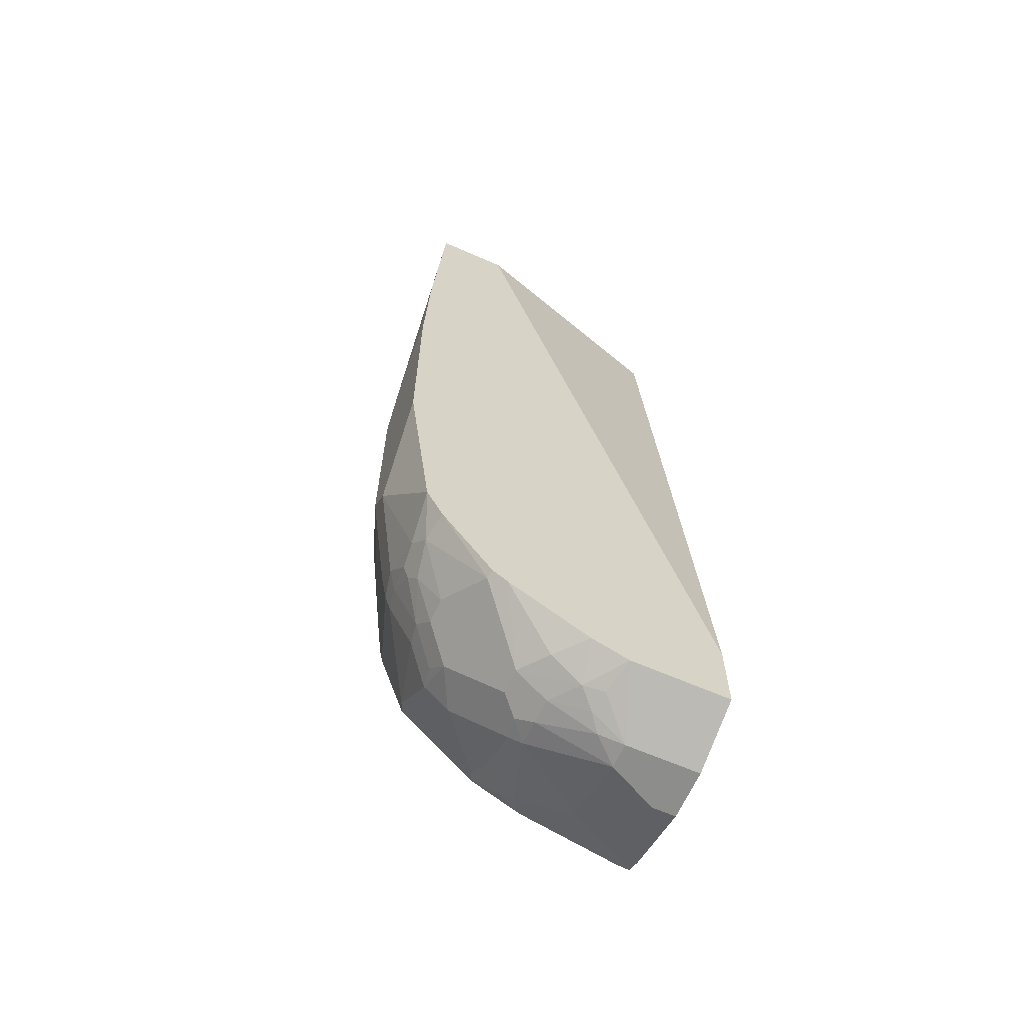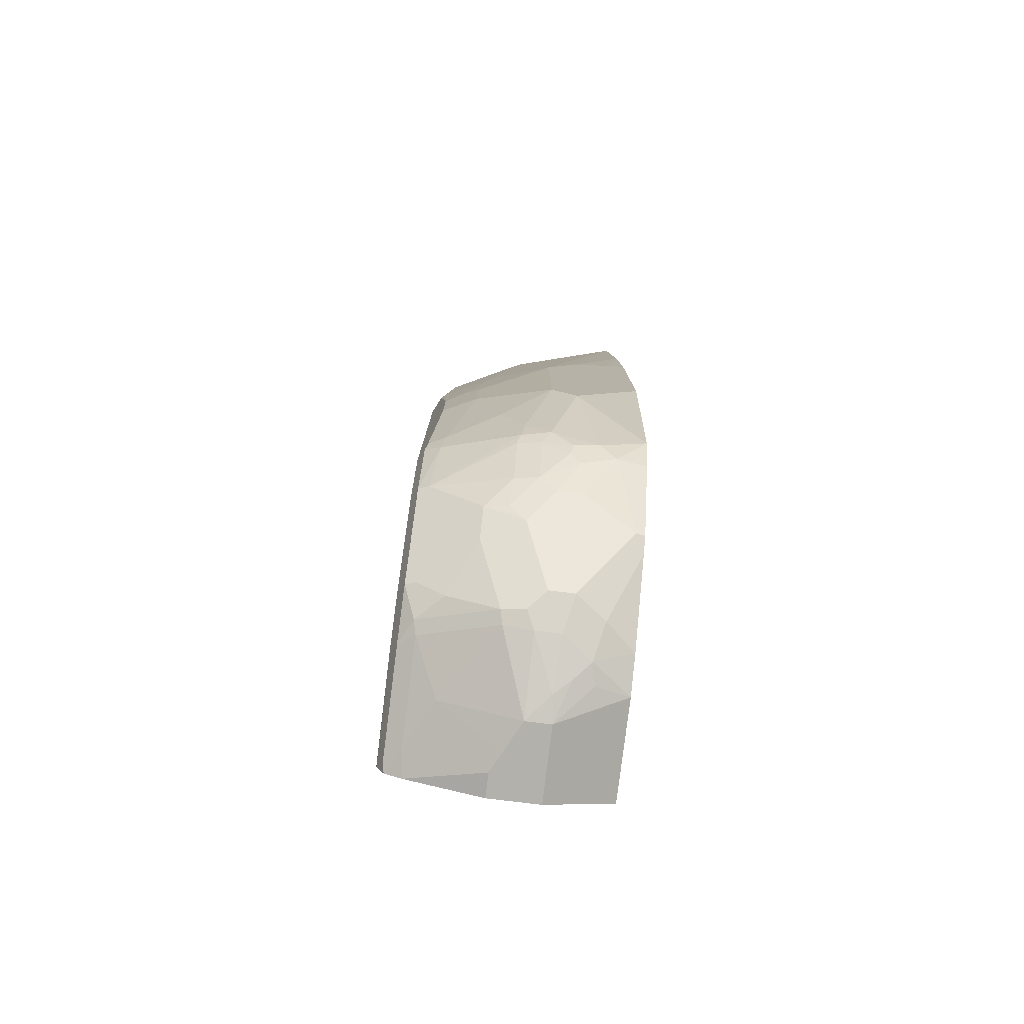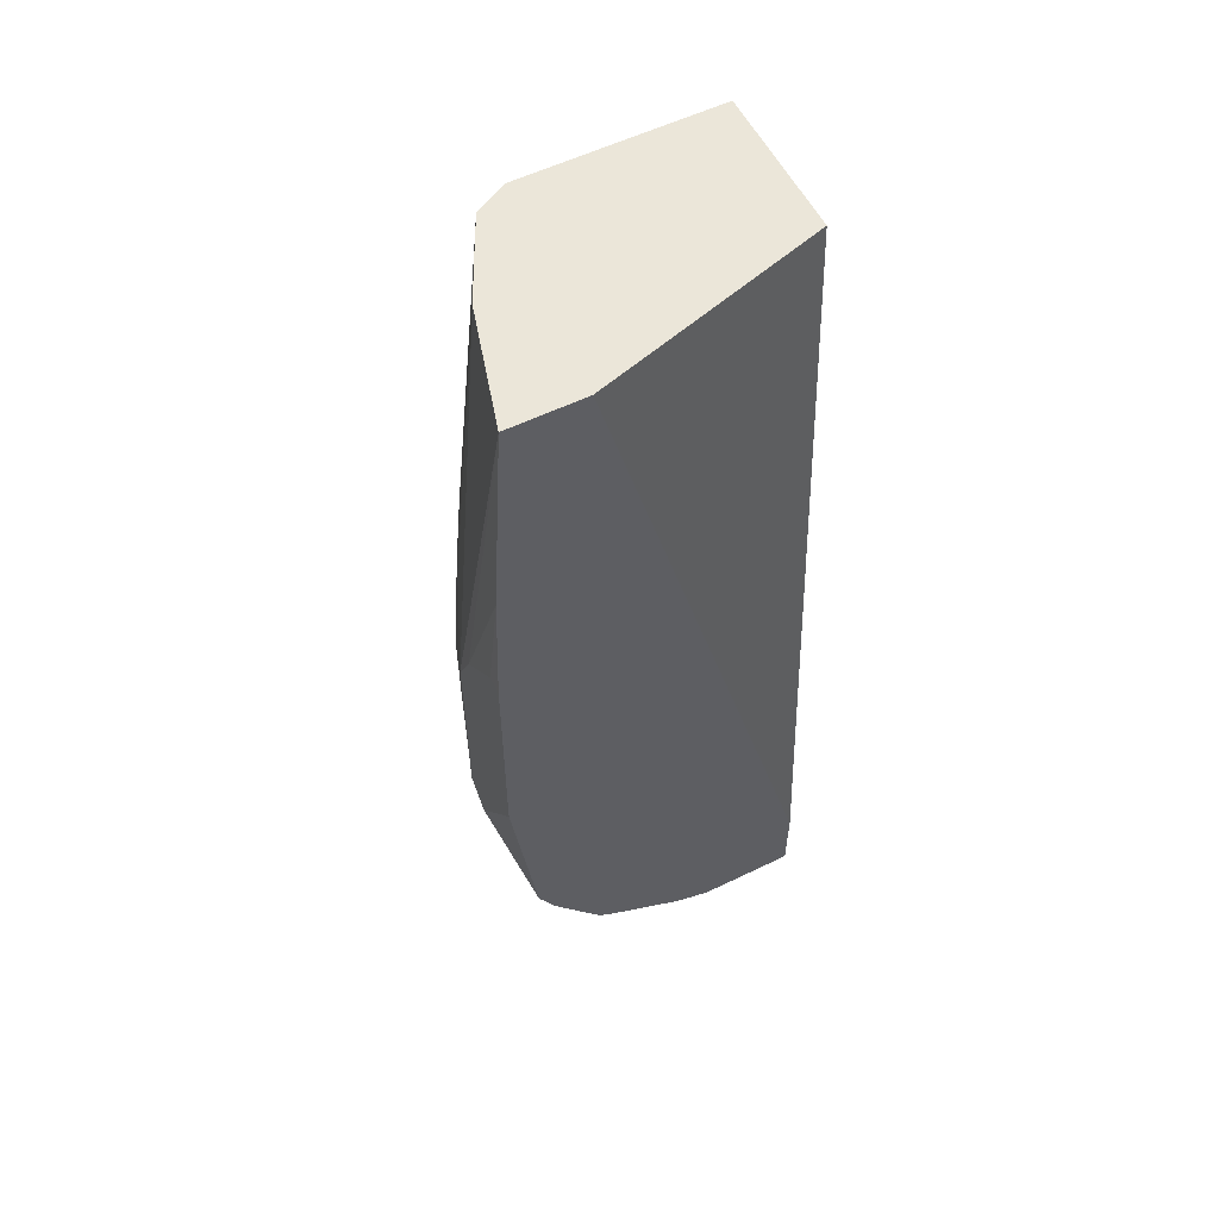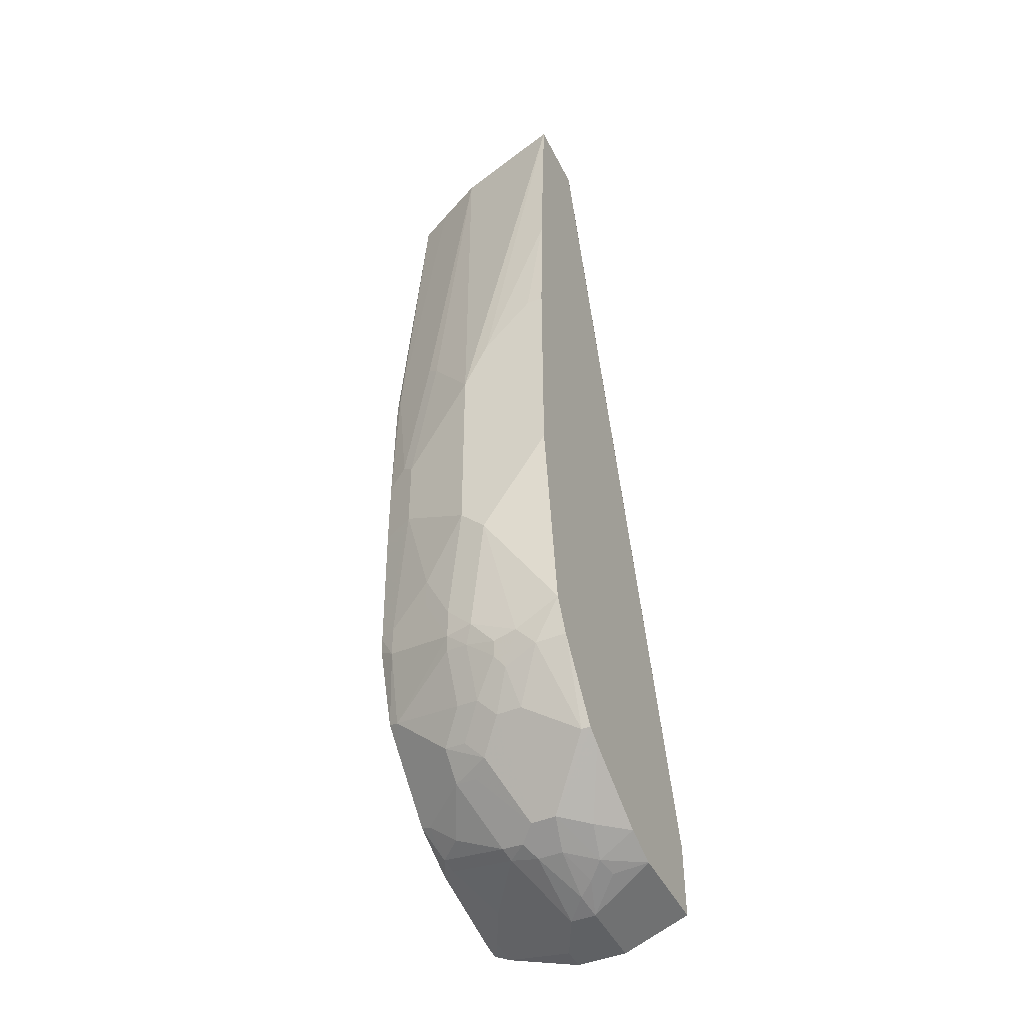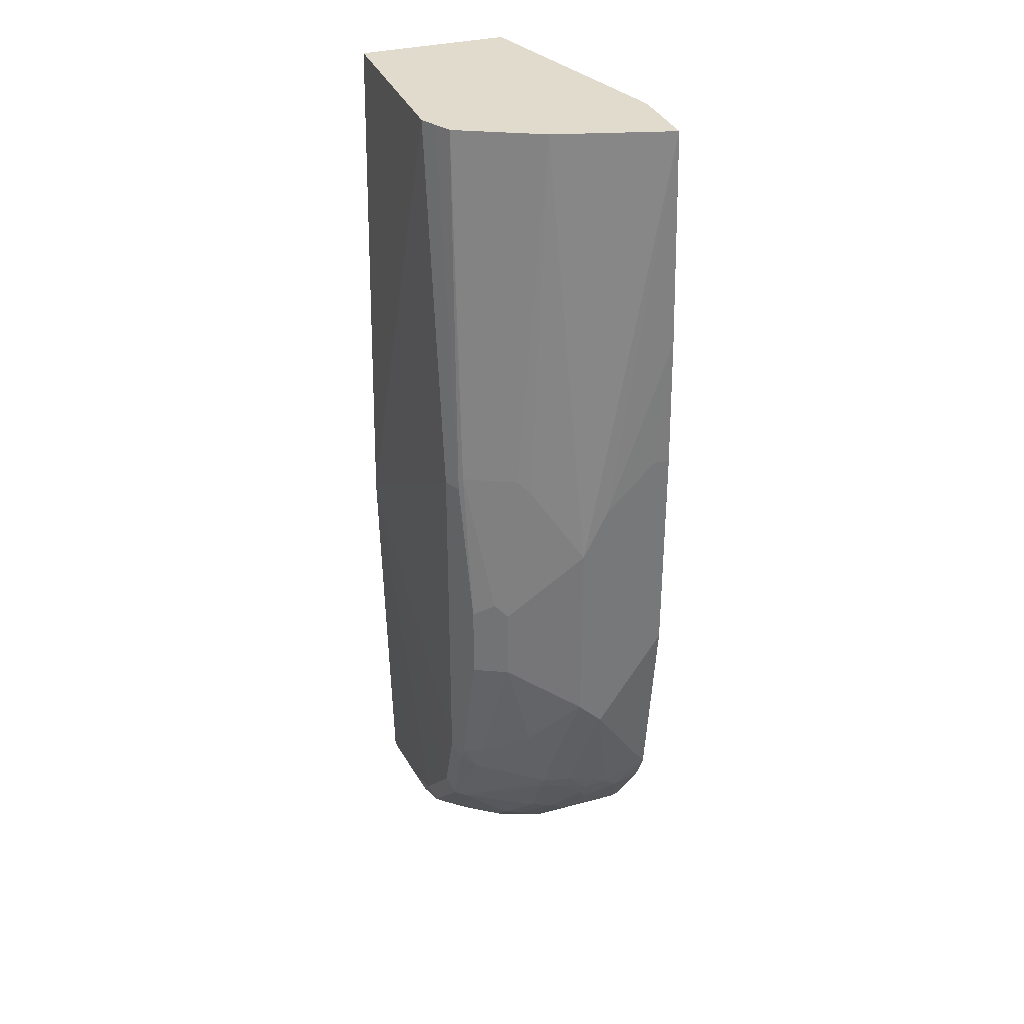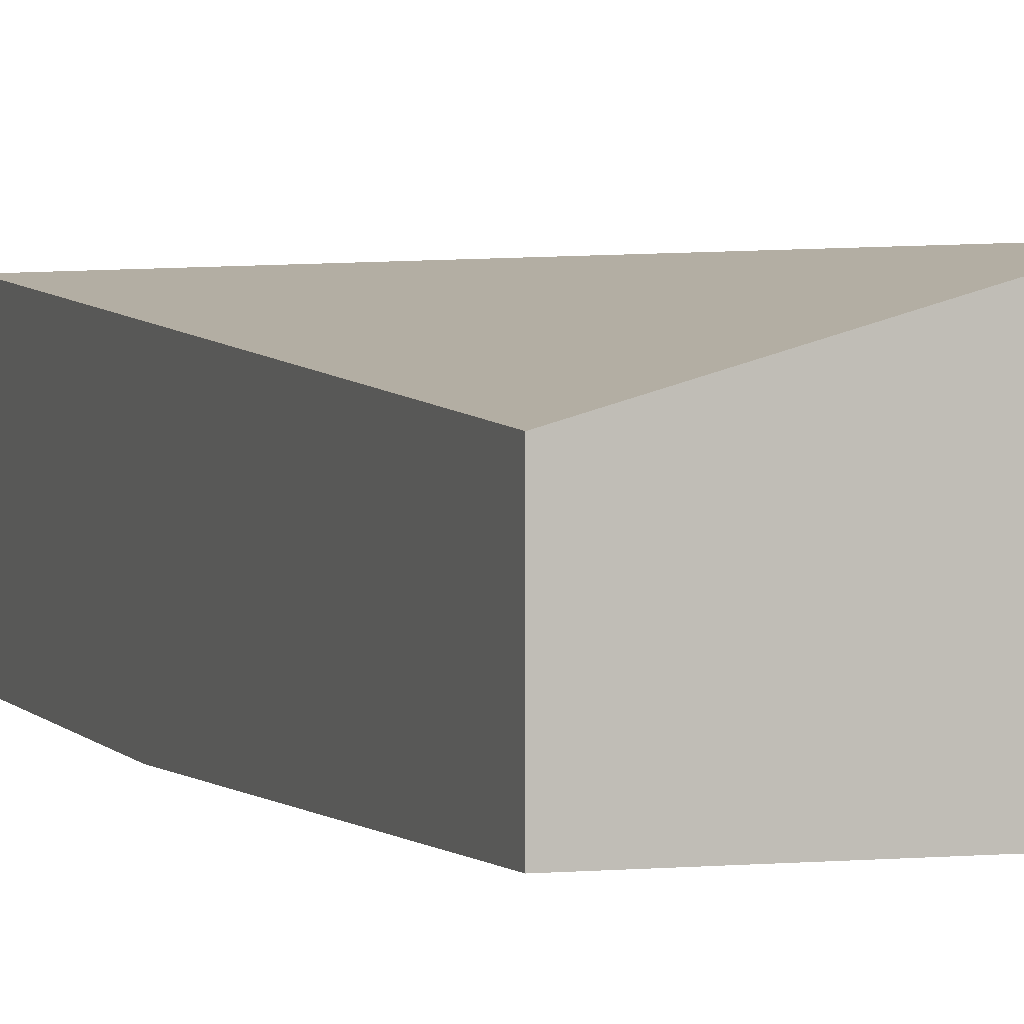
<metadata>
{"format":"obj","ext":"obj","renderer":"f3d","projection":"perspective","resolution":1024,"background":"white","views":[{"elev":-64.4,"azim":156.2,"up":"+Z"},{"elev":-79.0,"azim":83.1,"up":"+Z"},{"elev":57.0,"azim":153.2,"up":"+Z"},{"elev":-45.4,"azim":115.4,"up":"+Z"},{"elev":33.2,"azim":70.2,"up":"+Z"},{"elev":2.1,"azim":-18.9,"up":"+Y"}]}
</metadata>
<code>
v 0.0009696 -0.2936 -0.1476
v 0.1678 -0.2936 -0.1476
v 0.0009696 -0.1678 -0.1476
v 0.0009696 -0.3011 -0.5872
v 0.2097 -0.2936 -0.4614
v 0.1682 -0.2934 -0.1476
v 0.1468 -0.1258 -0.1476
v 0.0009696 -0.1119 -0.8773
v 0.0009696 -0.3011 -0.5882
v 0.2237 -0.2866 -0.4614
v 0.1817 -0.2866 -0.1476
v 0.2097 -0.2936 -0.7549
v 0.2202 -0.2884 -0.7654
v 0.2377 -0.2796 -0.5872
v 0.1957 -0.1119 -0.1476
v 0.0009696 -0.1119 -0.9437
v 0.0009696 -0.2932 -0.9227
v 0.08391 -0.2936 -0.9017
v 0.1258 -0.2936 -0.8808
v 0.1678 -0.2936 -0.8389
v 0.1887 -0.2936 -0.8178
v 0.2254 -0.2831 -0.4509
v 0.1957 -0.2793 -0.1476
v 0.1992 -0.2884 -0.8283
v 0.2202 -0.2779 -0.7864
v 0.2254 -0.2752 -0.7759
v 0.2237 -0.2866 -0.7549
v 0.2377 -0.2796 -0.6501
v 0.2464 -0.2621 -0.5766
v 0.2586 -0.1119 -0.1476
v 0.08391 -0.1119 -0.9437
v 0.0009696 -0.1678 -0.9646
v 0.0009696 -0.2931 -0.9237
v 0.01049 -0.2884 -0.9332
v 0.09439 -0.2884 -0.9122
v 0.1363 -0.2884 -0.8913
v 0.1783 -0.2884 -0.8493
v 0.2464 -0.2412 -0.4509
v 0.2169 -0.2372 -0.1476
v 0.2099 -0.2512 -0.1476
v 0.1959 -0.2788 -0.1476
v 0.2027 -0.2796 -0.8318
v 0.2464 -0.2123 -0.7969
v 0.2464 -0.2333 -0.7549
v 0.2307 -0.2726 -0.7549
v 0.2516 -0.2516 -0.6501
v 0.2516 -0.2516 -0.5872
v 0.2691 -0.1119 -0.3286
v 0.2307 -0.2097 -0.1476
v 0.2726 -0.1888 -0.5243
v 0.2726 -0.1678 -0.4824
v 0.1084 -0.1433 -0.9472
v 0.0909 -0.1398 -0.9507
v 0.07692 -0.1538 -0.9577
v 0.06293 -0.1678 -0.9646
v 0.1146 -0.1119 -0.9325
v 0.0009696 -0.2097 -0.9646
v 0.0009696 -0.2868 -0.9364
v 0.02099 -0.2752 -0.9385
v 0.1049 -0.2752 -0.9175
v 0.1154 -0.2779 -0.9122
v 0.1398 -0.2796 -0.8948
v 0.1783 -0.2359 -0.8913
v 0.1992 -0.2359 -0.8703
v 0.2516 -0.2307 -0.4614
v 0.2239 -0.2232 -0.1476
v 0.2202 -0.2149 -0.8493
v 0.2412 -0.2149 -0.8073
v 0.2447 -0.1957 -0.8109
v 0.2516 -0.1888 -0.7969
v 0.2516 -0.2097 -0.7759
v 0.2516 -0.2307 -0.734
v 0.2726 -0.1888 -0.692
v 0.2726 -0.1258 -0.4404
v 0.2726 -0.1119 -0.4404
v 0.1363 -0.1363 -0.9332
v 0.1538 -0.1608 -0.9297
v 0.1258 -0.1678 -0.9437
v 0.09439 -0.1573 -0.9541
v 0.08391 -0.1704 -0.9594
v 0.06293 -0.1888 -0.9646
v 0.1818 -0.1119 -0.8948
v 0.02099 -0.2097 -0.9646
v 0.0009696 -0.2727 -0.9434
v 0.0009696 -0.2861 -0.9368
v 0.04195 -0.2123 -0.9594
v 0.06293 -0.2543 -0.9385
v 0.1258 -0.2123 -0.9385
v 0.1363 -0.2569 -0.9122
v 0.1363 -0.2149 -0.9332
v 0.1817 -0.2167 -0.8948
v 0.1957 -0.2027 -0.8877
v 0.2027 -0.2167 -0.8737
v 0.2237 -0.1957 -0.8528
v 0.2412 -0.173 -0.8283
v 0.2464 -0.1704 -0.8178
v 0.2481 -0.1503 -0.8144
v 0.2726 -0.1678 -0.713
v 0.2726 -0.1119 -0.6291
v 0.1538 -0.1818 -0.9297
v 0.1943 -0.1119 -0.8864
v 0.1957 -0.1188 -0.8877
v 0.2167 -0.1608 -0.8668
v 0.1258 -0.1888 -0.9437
v 0.1398 -0.1957 -0.9367
v 0.2167 -0.1818 -0.8668
v 0.2359 -0.1652 -0.8389
v 0.2516 -0.1119 -0.7969
v 0.2412 -0.1363 -0.8283
v 0.2377 -0.1119 -0.8249
f 1 2 6
f 50 74 51
f 52 56 76
f 52 76 77
f 52 77 78
f 52 78 79
f 52 79 55
f 52 55 54
f 52 54 53
f 55 80 81
f 55 79 80
f 56 82 76
f 57 83 84
f 58 85 59
f 59 85 84
f 59 84 83
f 59 83 86
f 59 86 87
f 59 87 60
f 60 87 88
f 60 88 61
f 61 89 62
f 61 88 90
f 61 90 89
f 50 75 74
f 62 89 63
f 50 99 75
f 50 73 98
f 36 61 62
f 36 62 37
f 37 62 63
f 37 63 64
f 37 64 42
f 38 65 49
f 38 49 66
f 42 67 68
f 42 68 43
f 42 64 67
f 43 68 69
f 43 69 70
f 43 70 71
f 43 71 72
f 43 72 44
f 45 72 46
f 46 72 73
f 46 73 50
f 46 50 47
f 47 50 65
f 48 51 74
f 48 74 75
f 49 65 50
f 50 98 99
f 63 91 92
f 63 92 64
f 63 89 90
f 81 88 87
f 81 87 86
f 88 105 90
f 88 104 105
f 91 105 100
f 91 100 92
f 92 100 106
f 92 106 94
f 92 94 93
f 94 106 107
f 94 107 95
f 95 107 96
f 96 107 97
f 97 108 98
f 97 107 109
f 97 109 108
f 98 108 99
f 101 110 102
f 102 110 109
f 102 109 103
f 103 109 107
f 103 107 106
f 108 109 110
f 81 104 88
f 81 86 83
f 80 104 81
f 78 80 79
f 63 90 105
f 63 105 91
f 64 92 93
f 64 93 67
f 67 94 69
f 67 69 68
f 67 93 94
f 69 94 95
f 69 95 96
f 70 96 97
f 70 97 98
f 35 59 60
f 70 98 71
f 71 73 72
f 76 82 77
f 77 100 105
f 77 105 104
f 77 104 78
f 77 82 101
f 77 101 102
f 77 102 103
f 77 103 106
f 77 106 100
f 78 104 80
f 71 98 73
f 35 61 36
f 69 96 70
f 34 59 35
f 4 12 5
f 5 10 11
f 5 11 6
f 5 12 13
f 5 13 14
f 5 14 10
f 7 15 8
f 8 15 30
f 8 30 48
f 8 48 75
f 8 75 99
f 8 99 108
f 8 108 110
f 8 110 101
f 8 101 82
f 8 82 56
f 8 56 31
f 8 31 16
f 9 17 18
f 9 18 19
f 9 19 20
f 9 20 21
f 9 21 12
f 4 9 12
f 10 22 23
f 3 7 8
f 2 5 6
f 35 60 61
f 1 6 11
f 1 11 23
f 1 23 41
f 1 41 40
f 1 40 39
f 1 39 66
f 1 66 49
f 1 49 30
f 1 30 15
f 1 15 7
f 1 7 3
f 1 3 8
f 1 8 16
f 1 16 32
f 1 32 57
f 1 57 84
f 1 84 85
f 1 85 58
f 1 58 33
f 1 33 17
f 1 17 9
f 1 4 2
f 2 4 5
f 10 23 11
f 1 9 4
f 12 21 24
f 25 42 26
f 26 42 43
f 26 43 44
f 26 44 72
f 26 72 45
f 26 45 27
f 27 45 46
f 27 46 28
f 28 46 29
f 29 46 47
f 29 47 65
f 24 42 25
f 30 49 50
f 30 51 48
f 31 52 53
f 31 53 54
f 31 54 55
f 31 56 52
f 32 55 81
f 32 81 83
f 32 83 57
f 33 58 34
f 10 14 22
f 34 58 59
f 30 50 51
f 24 37 42
f 29 65 38
f 22 41 23
f 13 24 25
f 22 29 38
f 13 25 26
f 13 26 27
f 13 27 28
f 13 28 14
f 14 28 29
f 12 24 13
f 16 31 55
f 16 55 32
f 17 33 18
f 18 33 34
f 14 29 22
f 18 34 35
f 22 39 40
f 22 66 39
f 21 37 24
f 20 37 21
f 22 38 66
f 19 36 37
f 18 36 19
f 18 35 36
f 19 37 20
f 22 40 41

</code>
